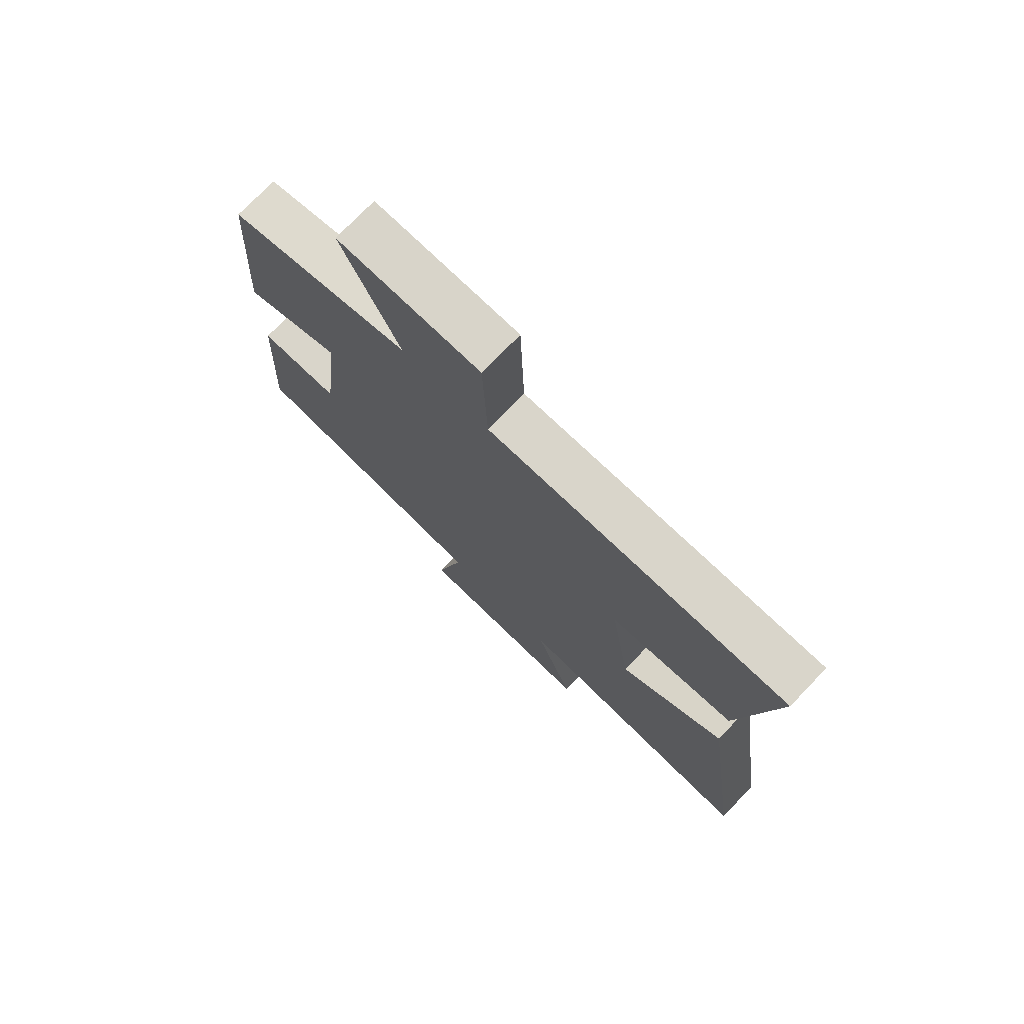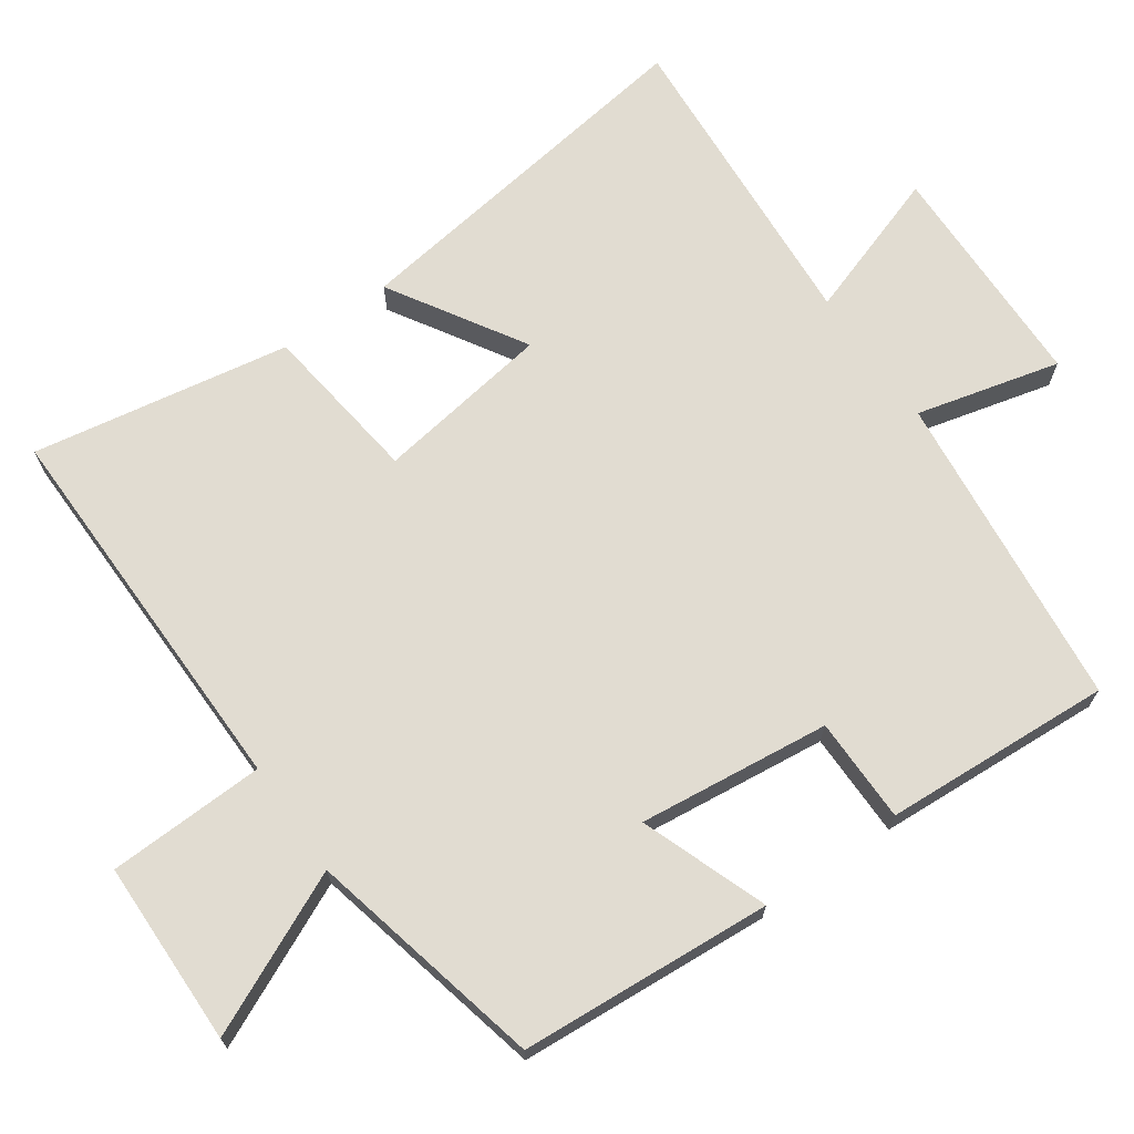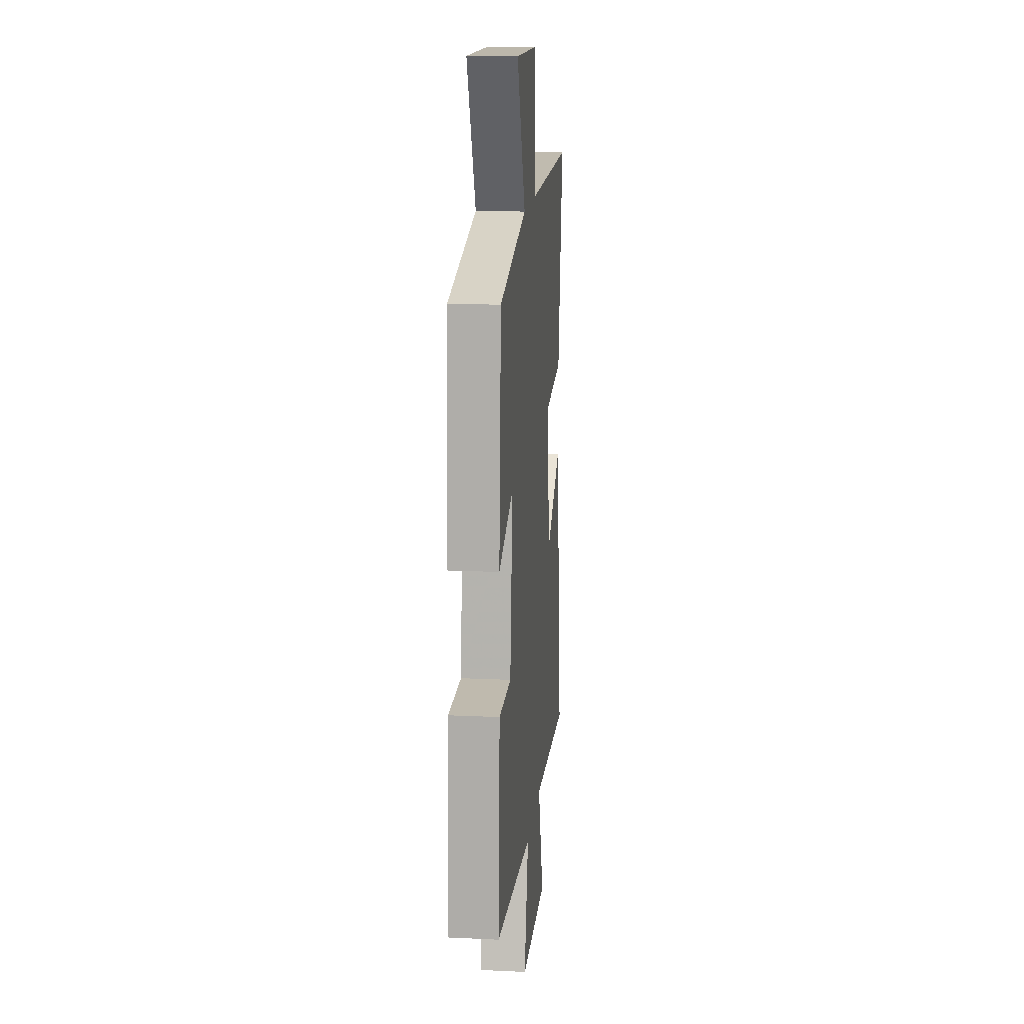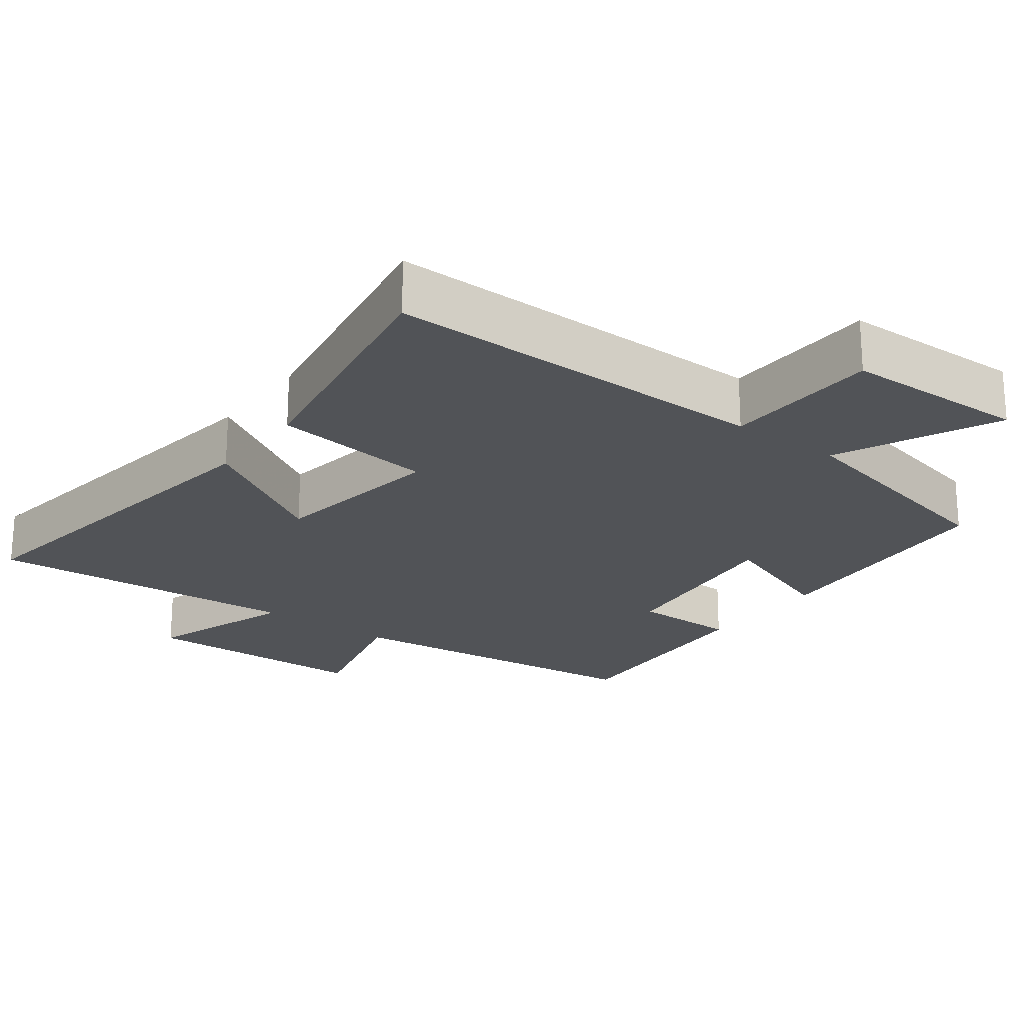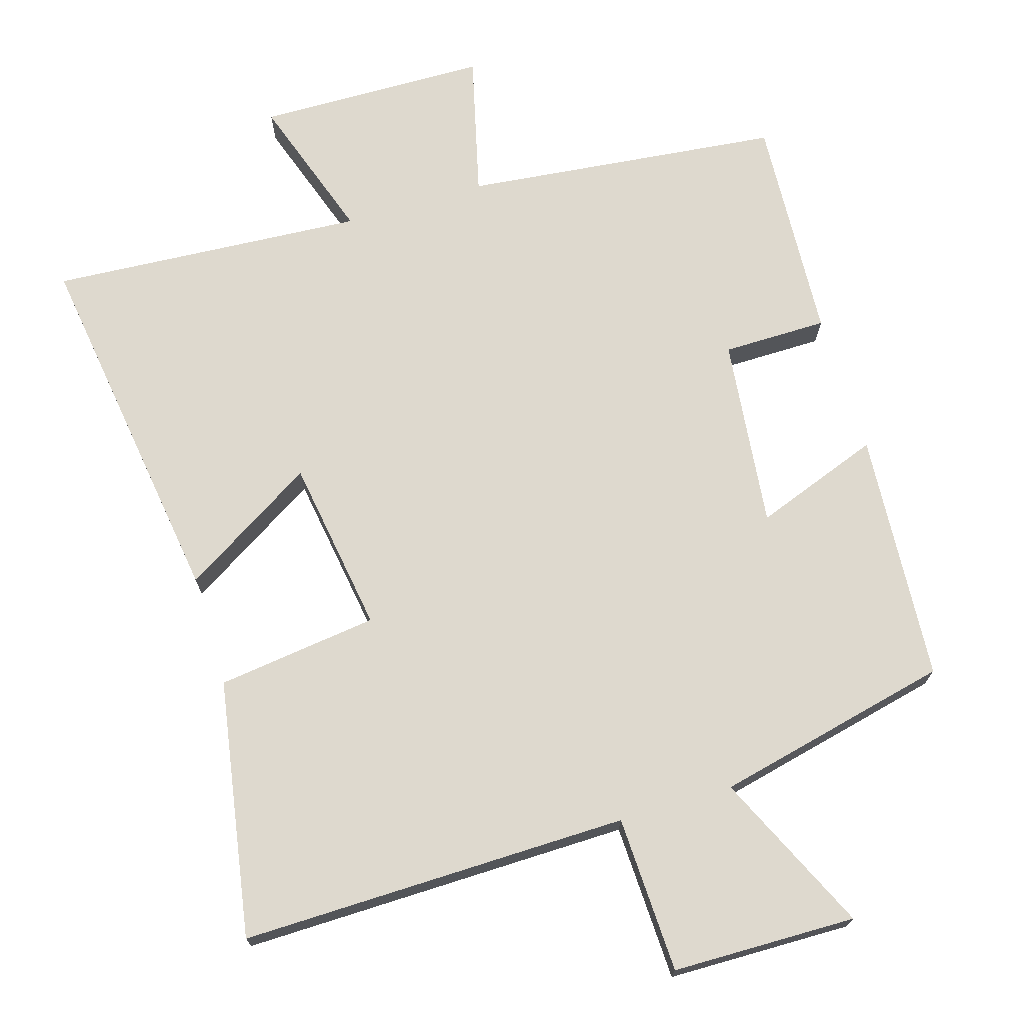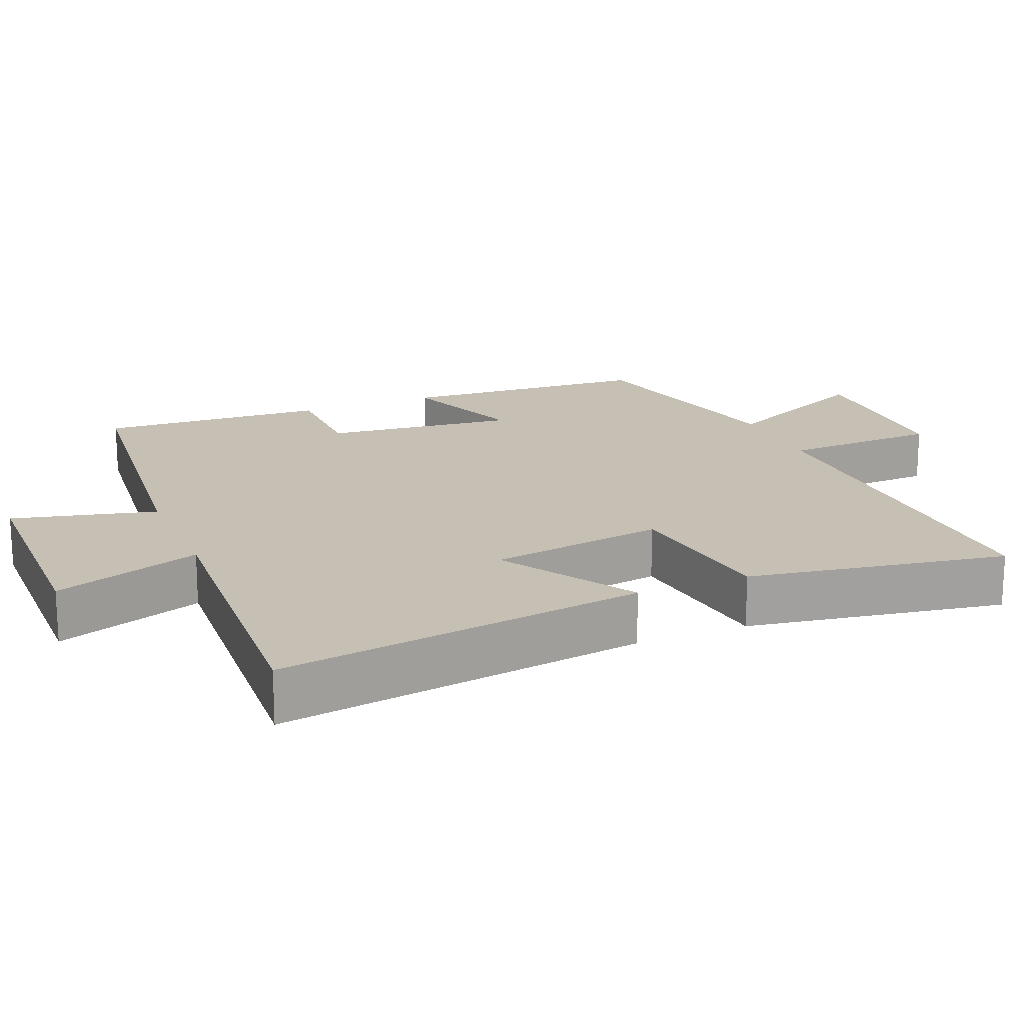
<metadata>
{"format":"obj","ext":"obj","renderer":"f3d","projection":"perspective","resolution":1024,"background":"white","views":[{"elev":74.9,"azim":-136.1,"up":"+Z"},{"elev":69.2,"azim":55.1,"up":"+Y"},{"elev":15.3,"azim":95.6,"up":"+Z"},{"elev":-22.0,"azim":-36.6,"up":"+Y"},{"elev":71.4,"azim":-16.8,"up":"+Y"},{"elev":18.1,"azim":-112.8,"up":"+Y"}]}
</metadata>
<code>
v 0.476 0.07 0.424
v 0.5 0.07 0.071
v 0.323 0.07 0.136
v 0.353 0.07 -0.132
v 0.5 0.07 -0.133
v 0.518 0.07 -0.452
v 0.072 0.07 -0.5
v 0.122 0.07 -0.701
v -0.202 0.07 -0.707
v -0.132 0.07 -0.5
v -0.574 0.07 -0.529
v -0.5 0.07 -0.013
v -0.312 0.07 -0.128
v -0.274 0.07 0.118
v -0.5 0.07 0.147
v -0.562 0.07 0.508
v -0.017 0.07 0.5
v -0.009 0.07 0.72
v 0.249 0.07 0.724
v 0.145 0.07 0.5
v 0.476 0 0.424
v 0.5 0 0.071
v 0.323 0 0.136
v 0.353 0 -0.132
v 0.5 0 -0.133
v 0.518 0 -0.452
v 0.072 0 -0.5
v 0.122 0 -0.701
v -0.202 0 -0.707
v -0.132 0 -0.5
v -0.574 0 -0.529
v -0.5 0 -0.013
v -0.312 0 -0.128
v -0.274 0 0.118
v -0.5 0 0.147
v -0.562 0 0.508
v -0.017 0 0.5
v -0.009 0 0.72
v 0.249 0 0.724
v 0.145 0 0.5
f 17 18 19 20
f 17 20 1 2
f 14 15 16 17
f 13 14 17
f 10 11 12 13
f 10 13 17
f 7 8 9 10
f 4 5 6 7
f 3 4 7 10
f 17 2 3
f 3 10 17
f 40 39 38 37
f 22 21 40 37
f 37 36 35 34
f 37 34 33
f 33 32 31 30
f 37 33 30
f 30 29 28 27
f 27 26 25 24
f 30 27 24 23
f 23 22 37
f 37 30 23
f 1 21 22 2
f 2 22 23 3
f 3 23 24 4
f 4 24 25 5
f 5 25 26 6
f 6 26 27 7
f 7 27 28 8
f 8 28 29 9
f 9 29 30 10
f 10 30 31 11
f 11 31 32 12
f 12 32 33 13
f 13 33 34 14
f 14 34 35 15
f 15 35 36 16
f 16 36 37 17
f 17 37 38 18
f 18 38 39 19
f 19 39 40 20
f 20 40 21 1

</code>
